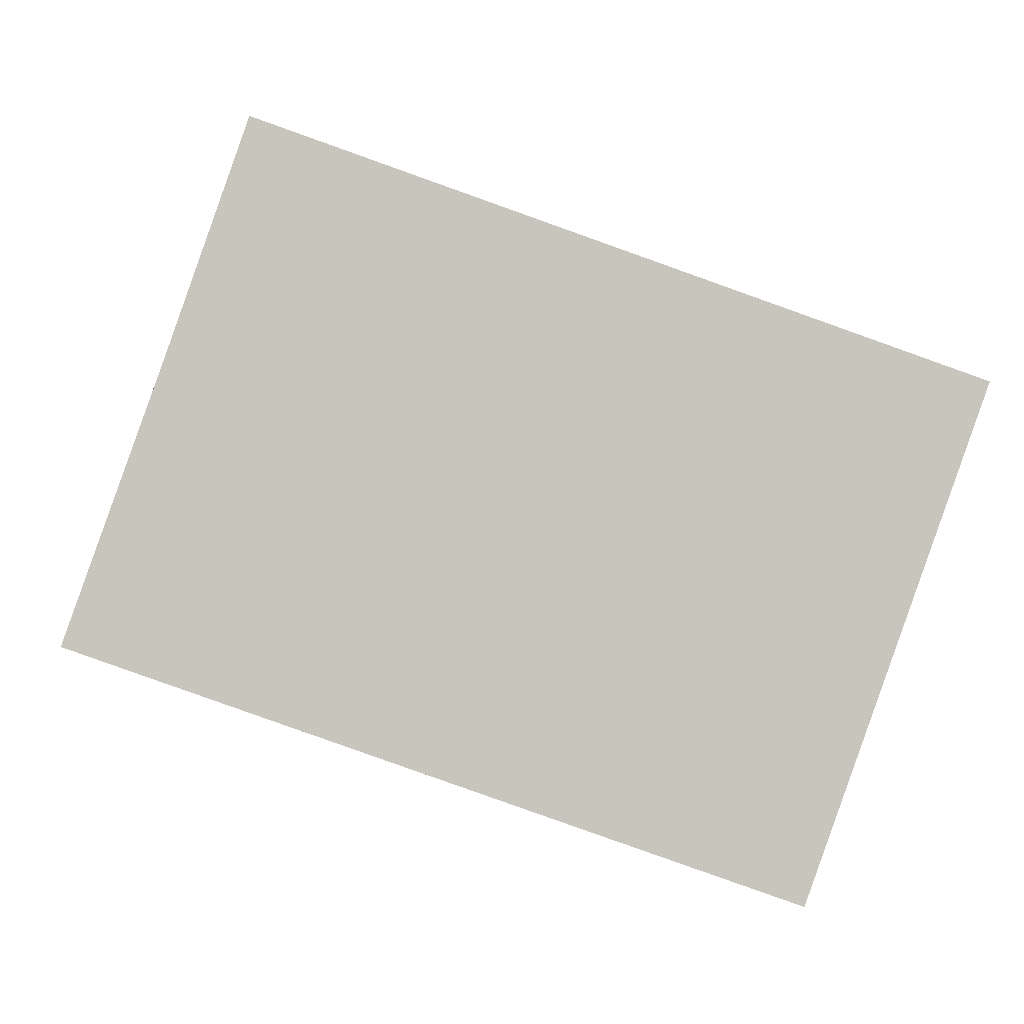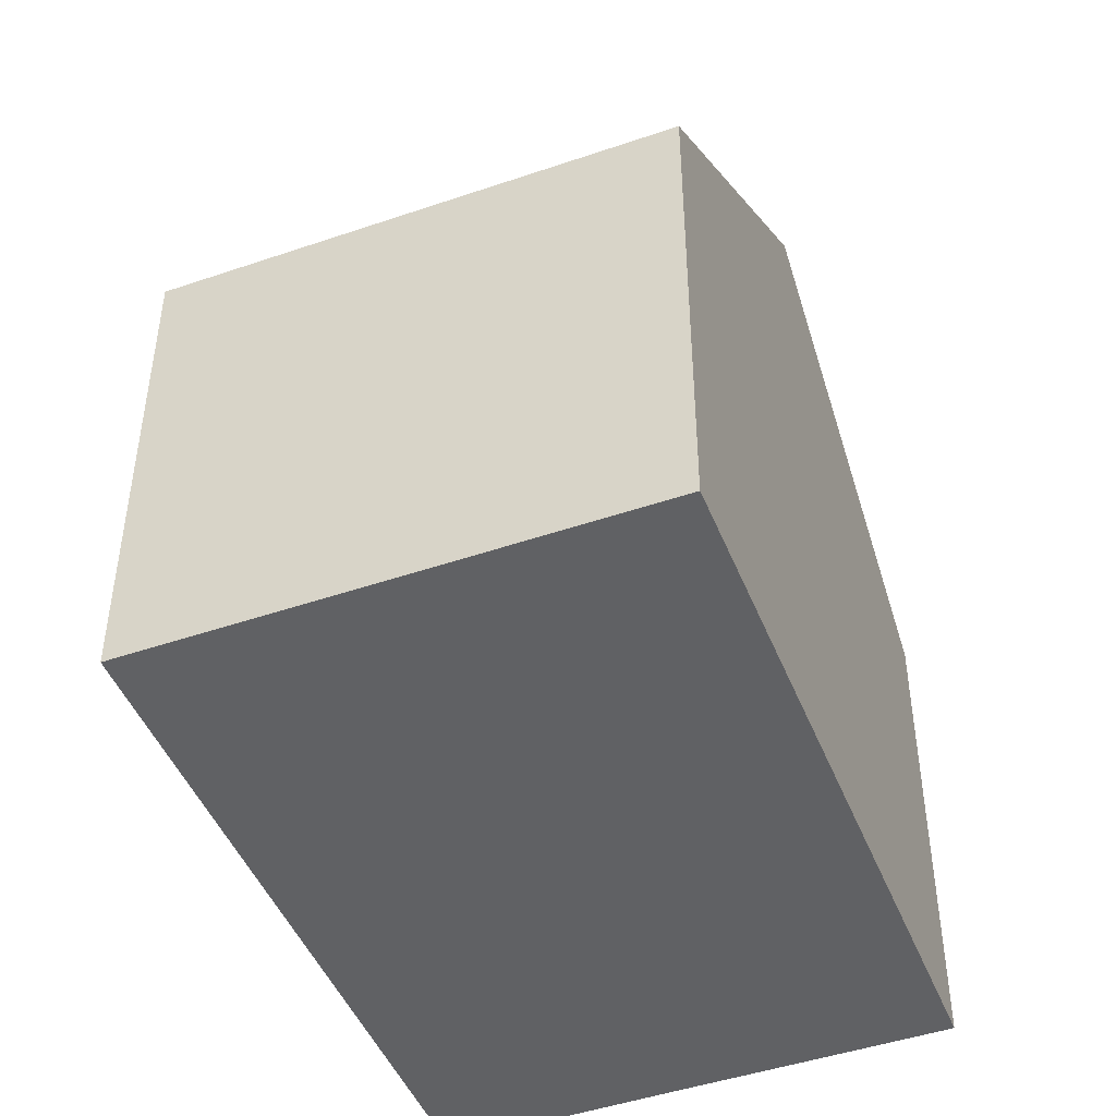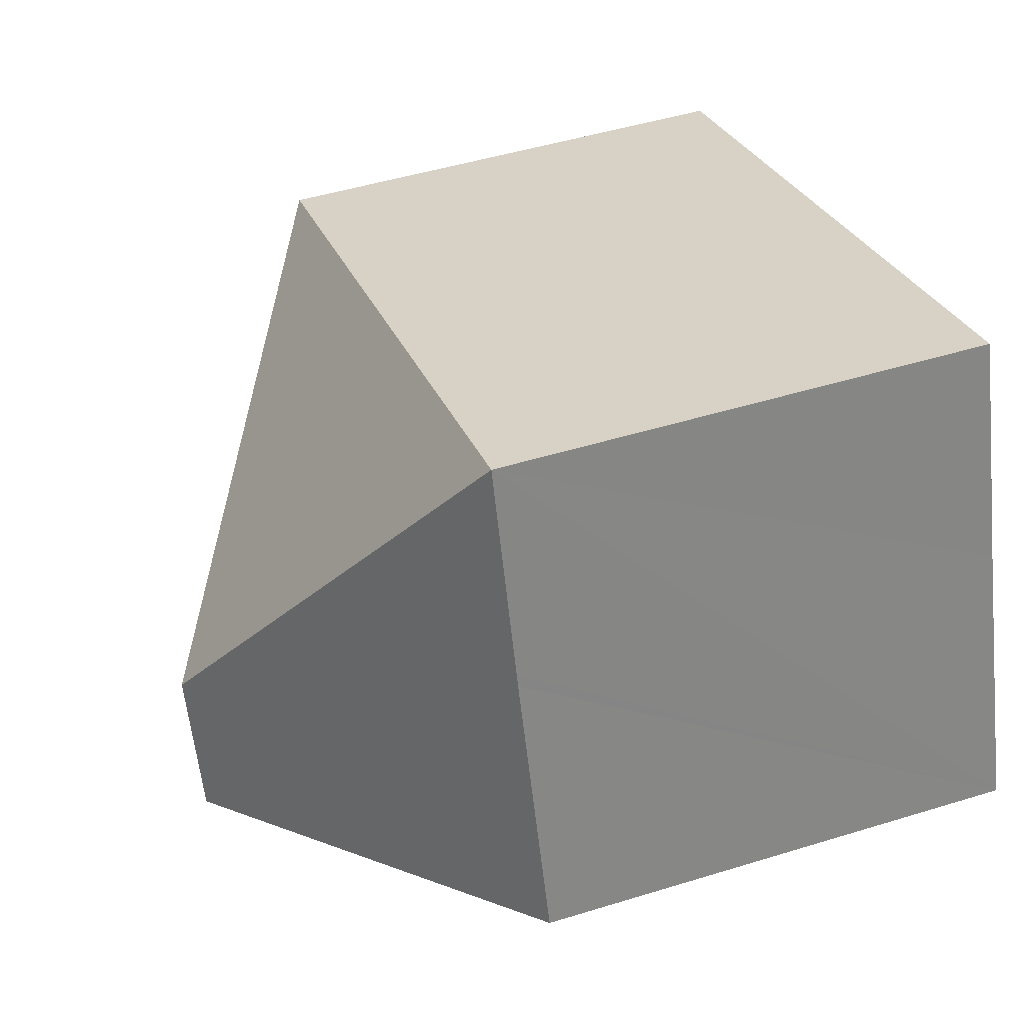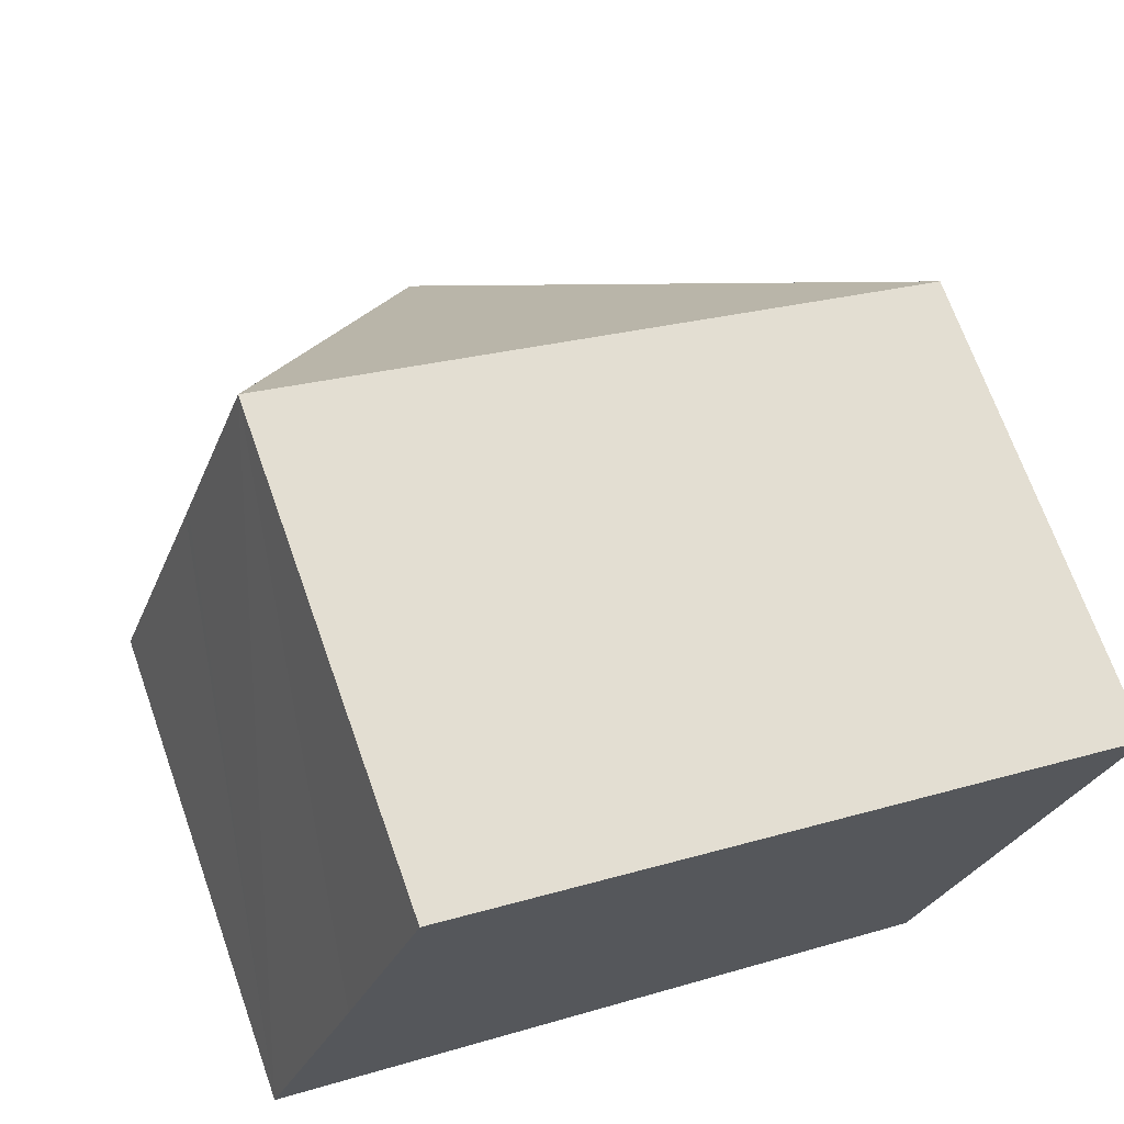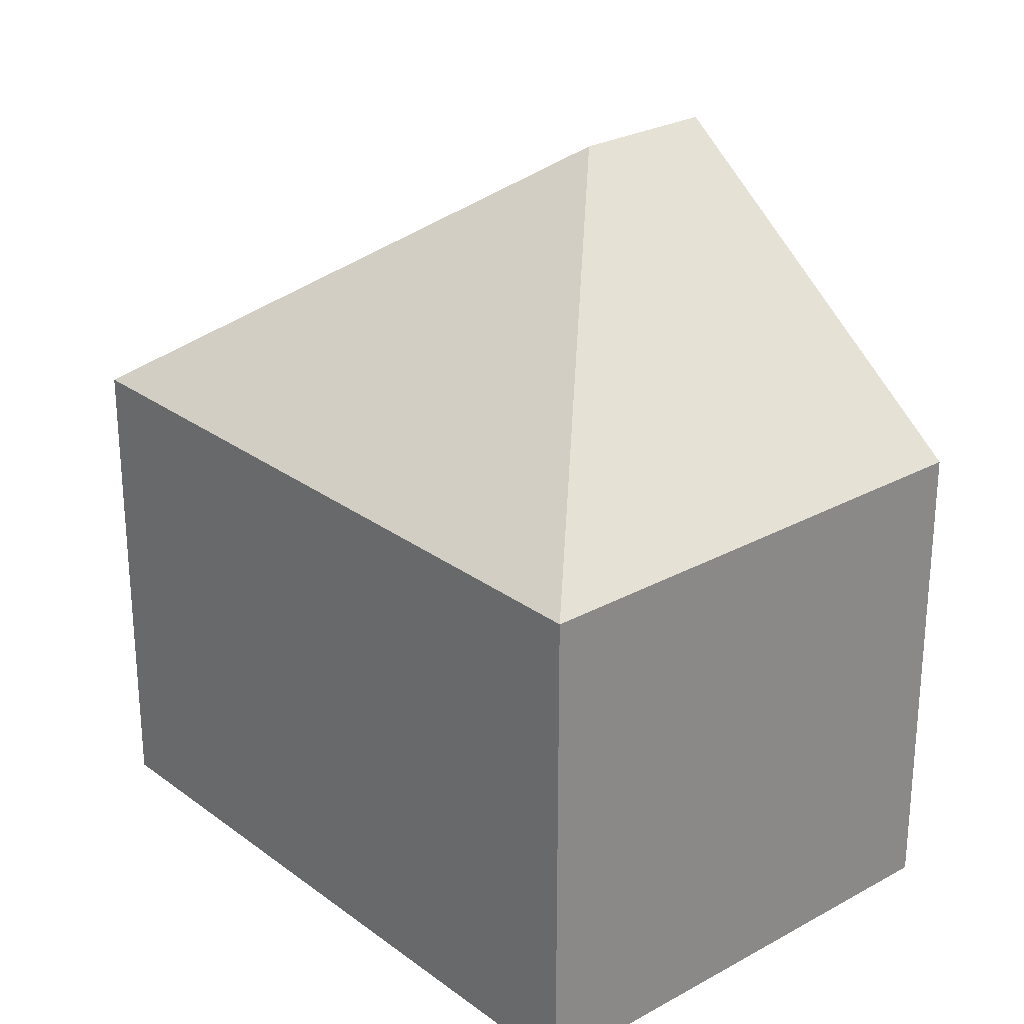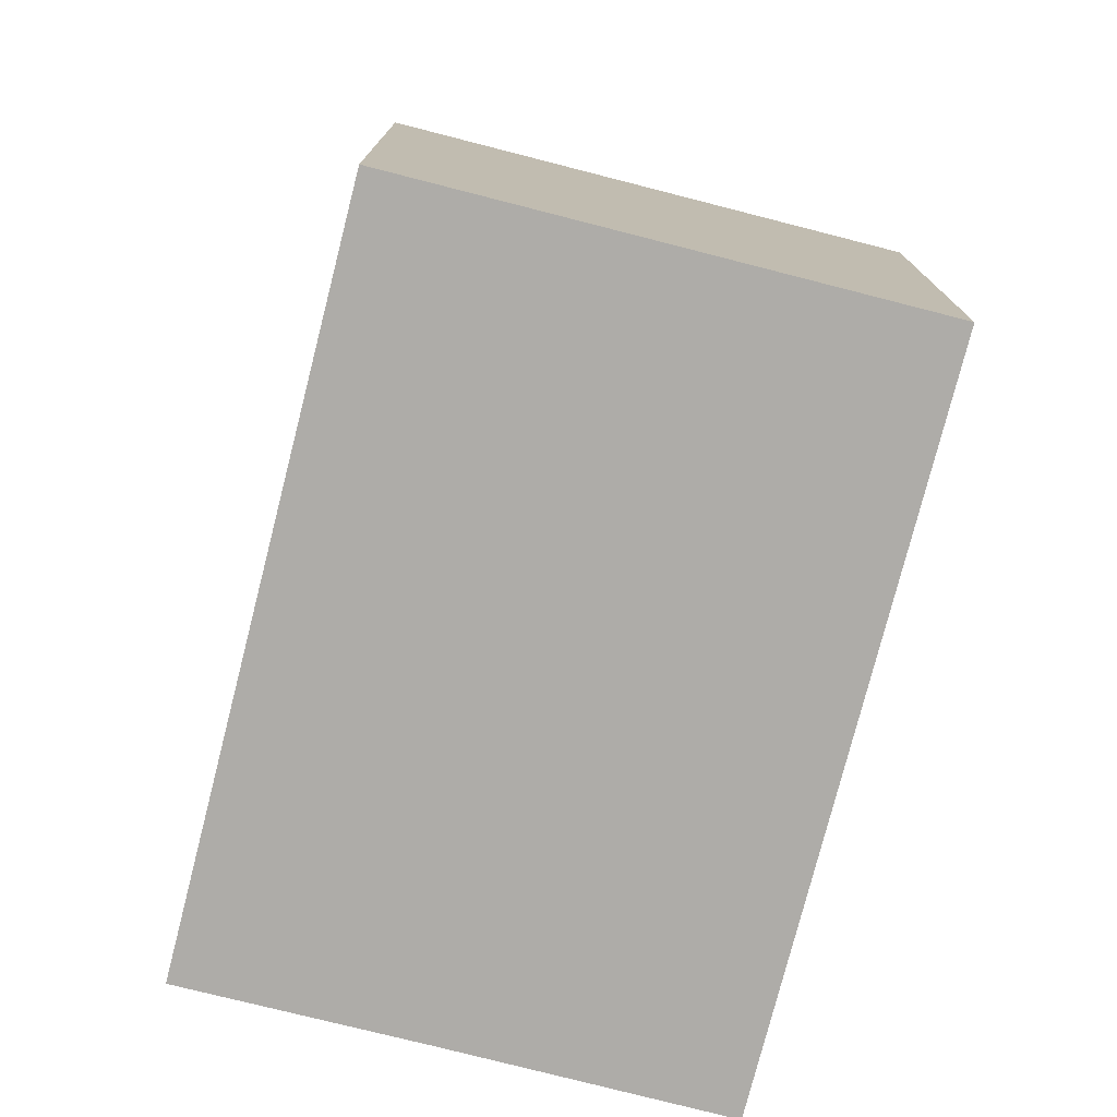
<metadata>
{"format":"obj","ext":"obj","renderer":"f3d","projection":"perspective","resolution":1024,"background":"white","views":[{"elev":0.2,"azim":-2.3,"up":"+Z"},{"elev":-46.8,"azim":130.8,"up":"+Y"},{"elev":48.0,"azim":-109.1,"up":"+Z"},{"elev":69.4,"azim":-19.5,"up":"+Z"},{"elev":26.4,"azim":68.6,"up":"+Y"},{"elev":-76.9,"azim":95.2,"up":"+Y"}]}
</metadata>
<code>
v  5.127 10.02 0.304
v  2.244 6.422 6.342
v  11.17 6.427 3.186
v  1.298 6.434 3.634
v  1.245 6.435 3.481
v  0 6.428 3.936e-16
v  4.458 10.02 -1.58
v  9.268 6.427 -2.173
v  8.917 6.427 -3.161
v  8.917 1.936e-16 -3.161
v  4.458 9.675e-17 -1.58
v  0 0 0
v  1.245 -2.131e-16 3.481
v  2.244 -3.883e-16 6.342
v  1.298 -2.225e-16 3.634
v  11.17 -1.951e-16 3.186
v  9.268 1.331e-16 -2.173
g defaultobject
f 1 2 3
f 1 4 2
f 4 1 5
f 5 1 6
f 6 1 7
f 8 1 3
f 1 8 9
f 1 9 7
f 9 6 7
f 6 9 10
f 6 10 11
f 6 11 12
f 12 5 6
f 5 12 4
f 4 12 2
f 2 12 13
f 2 13 14
f 14 13 15
f 2 16 3
f 16 2 14
f 8 10 9
f 10 8 3
f 10 3 17
f 17 3 16
f 11 13 12
f 13 11 10
f 13 10 15
f 15 10 14
f 14 10 17
f 14 17 16

</code>
